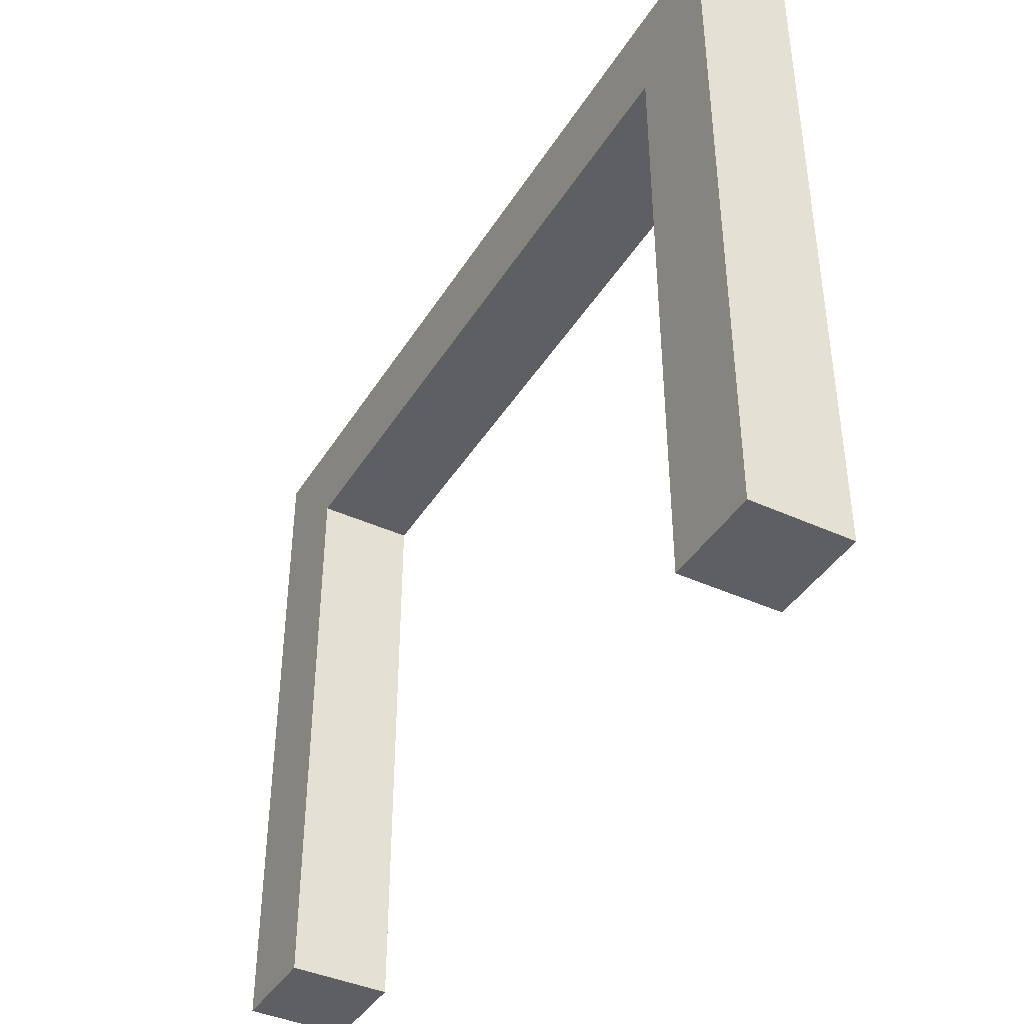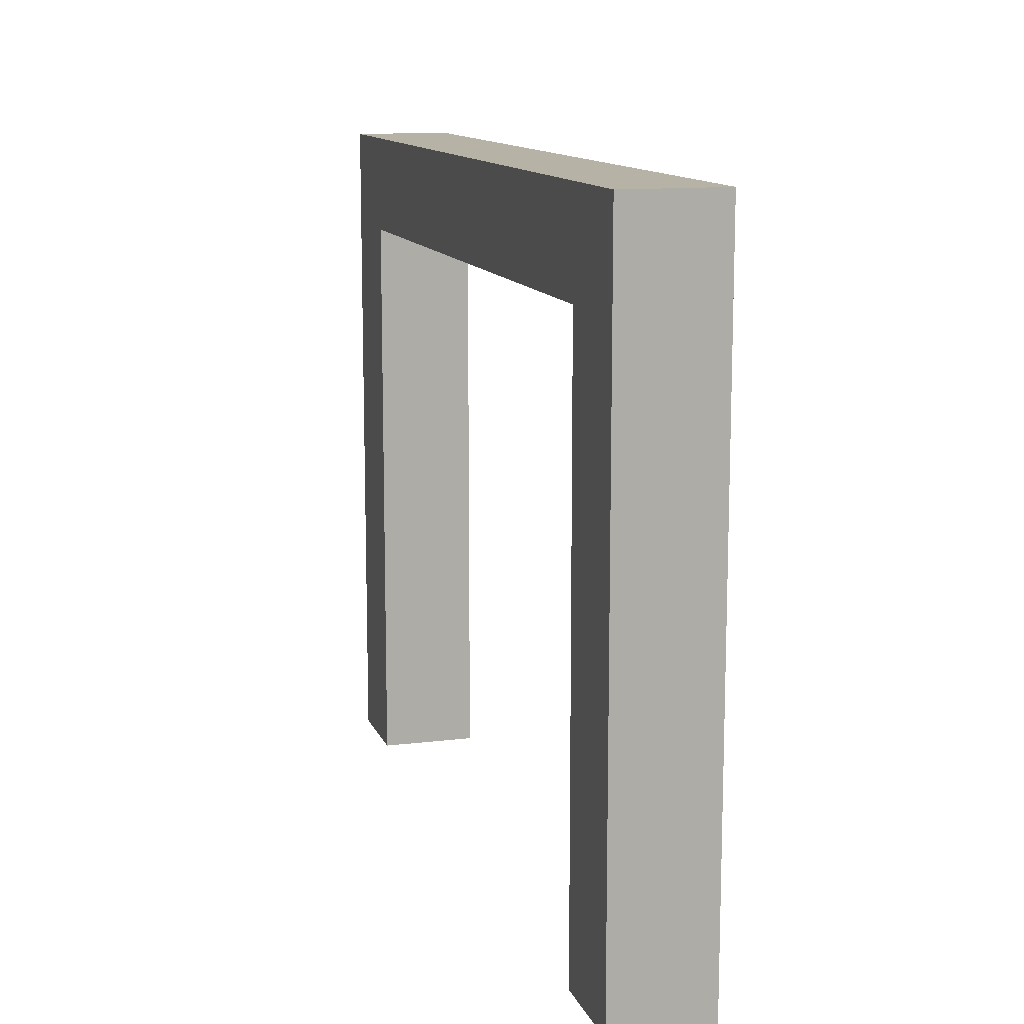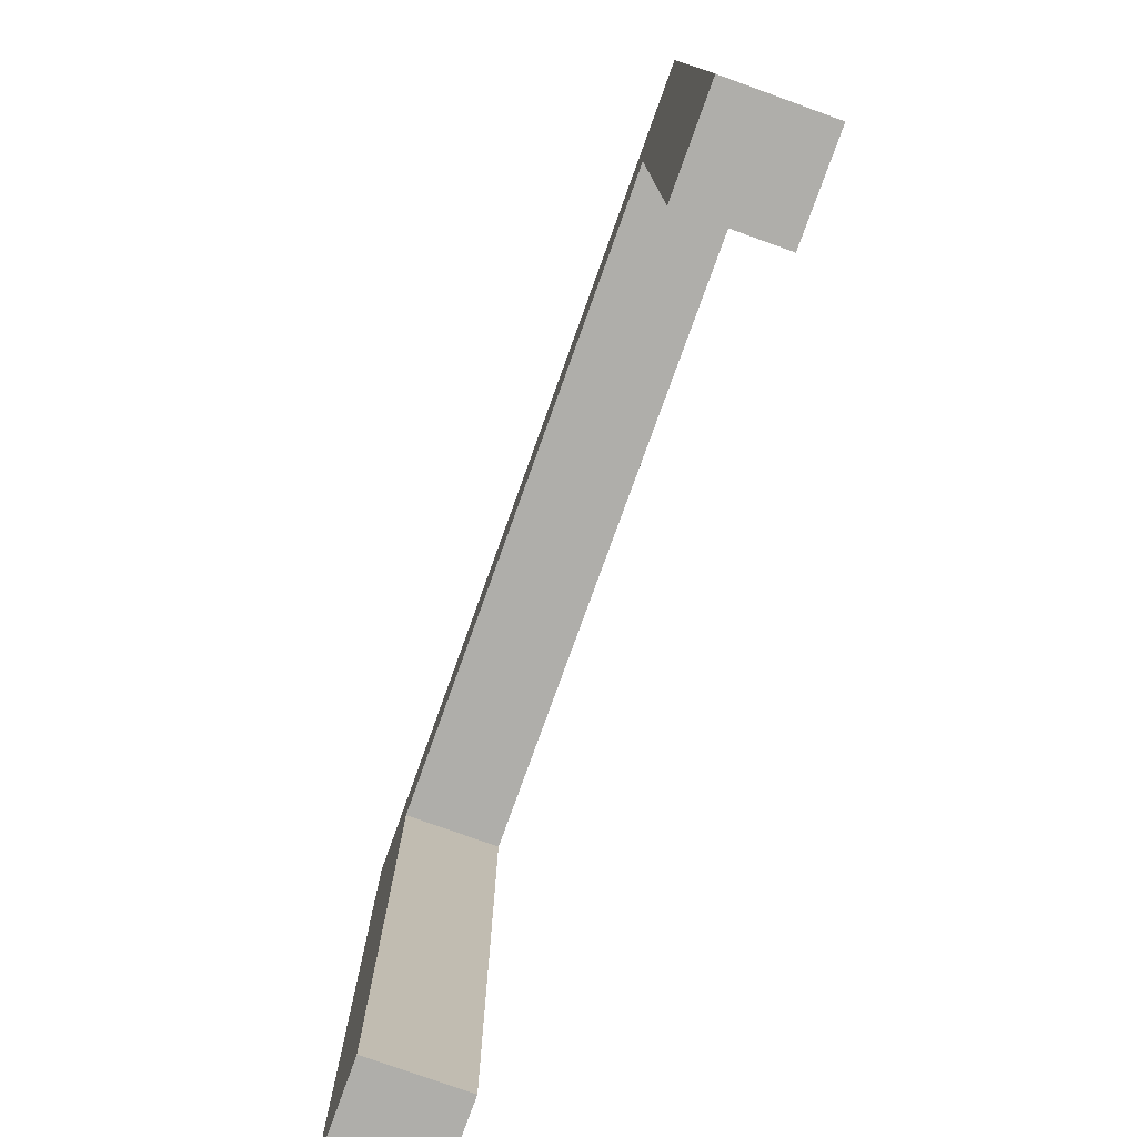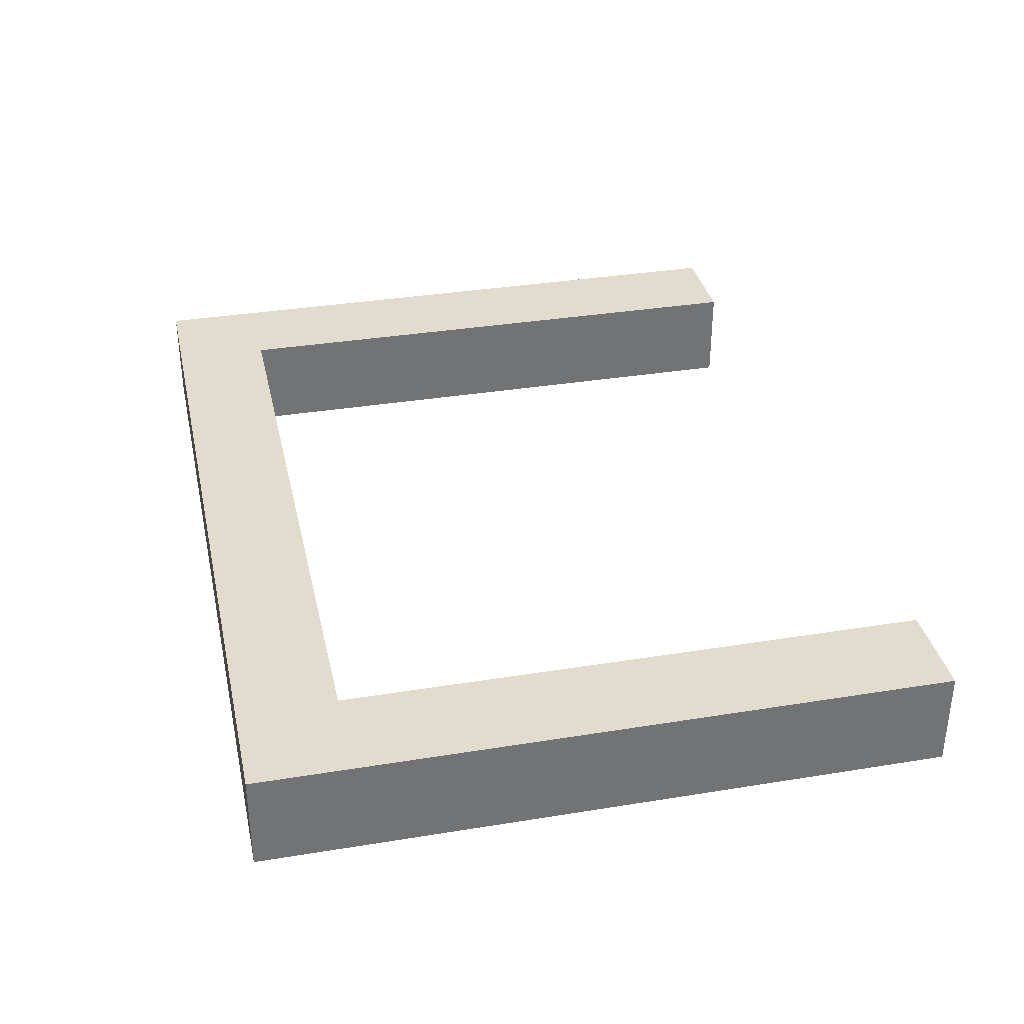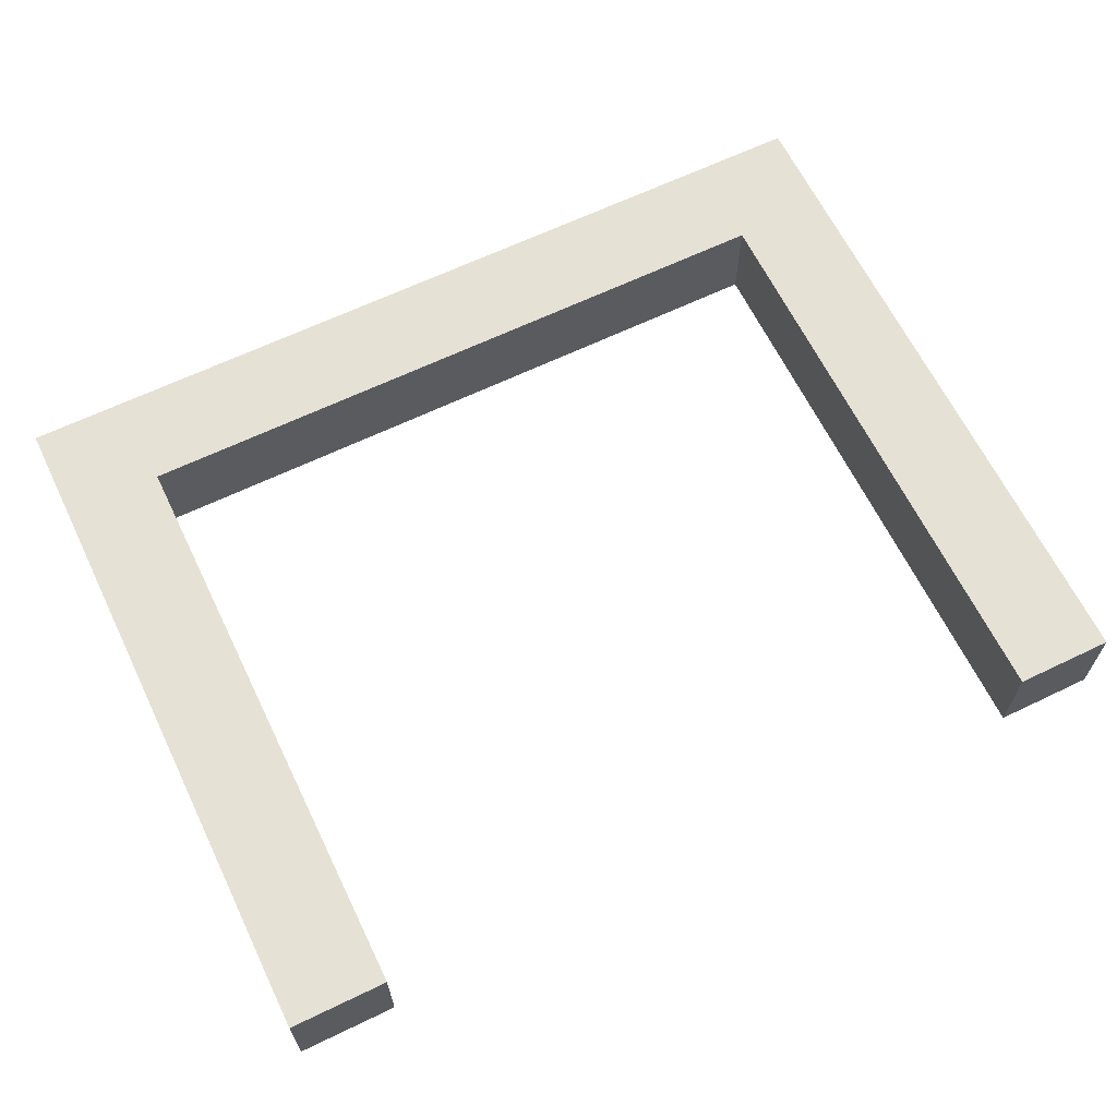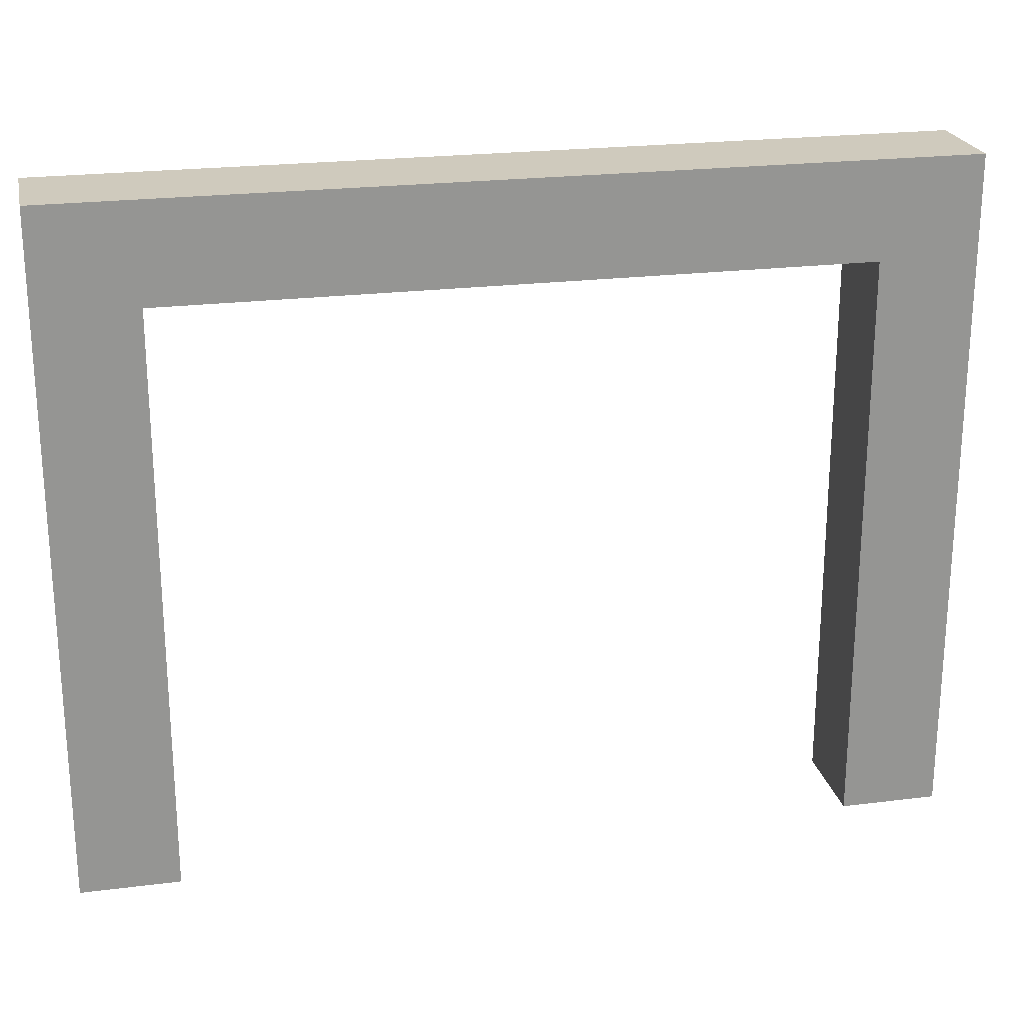
<metadata>
{"format":"obj","ext":"obj","renderer":"f3d","projection":"perspective","resolution":1024,"background":"white","views":[{"elev":-41.0,"azim":60.8,"up":"+Y"},{"elev":12.4,"azim":73.8,"up":"+Y"},{"elev":-77.6,"azim":-109.8,"up":"+Y"},{"elev":34.7,"azim":-102.3,"up":"+Z"},{"elev":64.4,"azim":-25.9,"up":"+Z"},{"elev":22.8,"azim":-12.2,"up":"+Y"}]}
</metadata>
<code>
v 3.175 0 0.635
v 3.175 0 -0.635
v 3.175 -7.62 -0.635
v 3.175 -7.62 0.635
v 3.175 -7.62 -0.635
v 4.445 -7.62 -0.635
v 4.445 -7.62 0.635
v 3.175 -7.62 0.635
v 3.175 0 -0.635
v 3.175 0 0.635
v -5.715 0 0.635
v -5.715 0 -0.635
v 4.445 -7.62 -0.635
v 4.445 1.27 -0.635
v 4.445 1.27 0.635
v 4.445 -7.62 0.635
v -6.985 1.27 0.635
v 4.445 1.27 0.635
v 4.445 1.27 -0.635
v -6.985 1.27 -0.635
v -6.985 1.27 -0.635
v -6.985 -7.62 -0.635
v -6.985 -7.62 0.635
v -6.985 1.27 0.635
v -6.985 1.27 0.635
v -6.985 -7.62 0.635
v -5.715 -7.62 0.635
v -5.715 0 0.635
v 3.175 0 0.635
v 3.175 -7.62 0.635
v 4.445 -7.62 0.635
v 4.445 1.27 0.635
v -5.715 0 -0.635
v -5.715 0 0.635
v -5.715 -7.62 0.635
v -5.715 -7.62 -0.635
v -5.715 0 -0.635
v -5.715 -7.62 -0.635
v -6.985 -7.62 -0.635
v -6.985 1.27 -0.635
v 4.445 1.27 -0.635
v 4.445 -7.62 -0.635
v 3.175 -7.62 -0.635
v 3.175 0 -0.635
v -6.985 -7.62 -0.635
v -5.715 -7.62 -0.635
v -5.715 -7.62 0.635
v -6.985 -7.62 0.635
g d5d55da6-e2d0-11ea-885c-54bf646e7e1f
f 1 2 4
f 4 2 3
g d5e19210-e2d0-11ea-890d-54bf646e7e1f
f 6 7 5
f 5 7 8
g d64f4298-e2d0-11ea-8518-54bf646e7e1f
f 10 11 9
f 9 11 12
g d5da185c-e2d0-11ea-a8e1-54bf646e7e1f
f 14 15 13
f 13 15 16
g d6529e06-e2d0-11ea-b8e7-54bf646e7e1f
f 18 19 17
f 17 19 20
g d5c7f0ca-e2d0-11ea-a0d7-54bf646e7e1f
f 22 23 21
f 21 23 24
g d5ca3a98-e2d0-11ea-8d96-54bf646e7e1f
f 26 28 25
f 25 28 29
f 25 29 32
f 32 29 31
f 31 29 30
f 26 27 28
g d5cc5d58-e2d0-11ea-b4c4-54bf646e7e1f
f 33 34 36
f 36 34 35
g d5cea738-e2d0-11ea-ae02-54bf646e7e1f
f 38 39 37
f 37 39 40
f 37 40 41
f 37 41 44
f 44 41 42
f 44 42 43
g d5d313ca-e2d0-11ea-aa03-54bf646e7e1f
f 46 47 45
f 45 47 48

</code>
